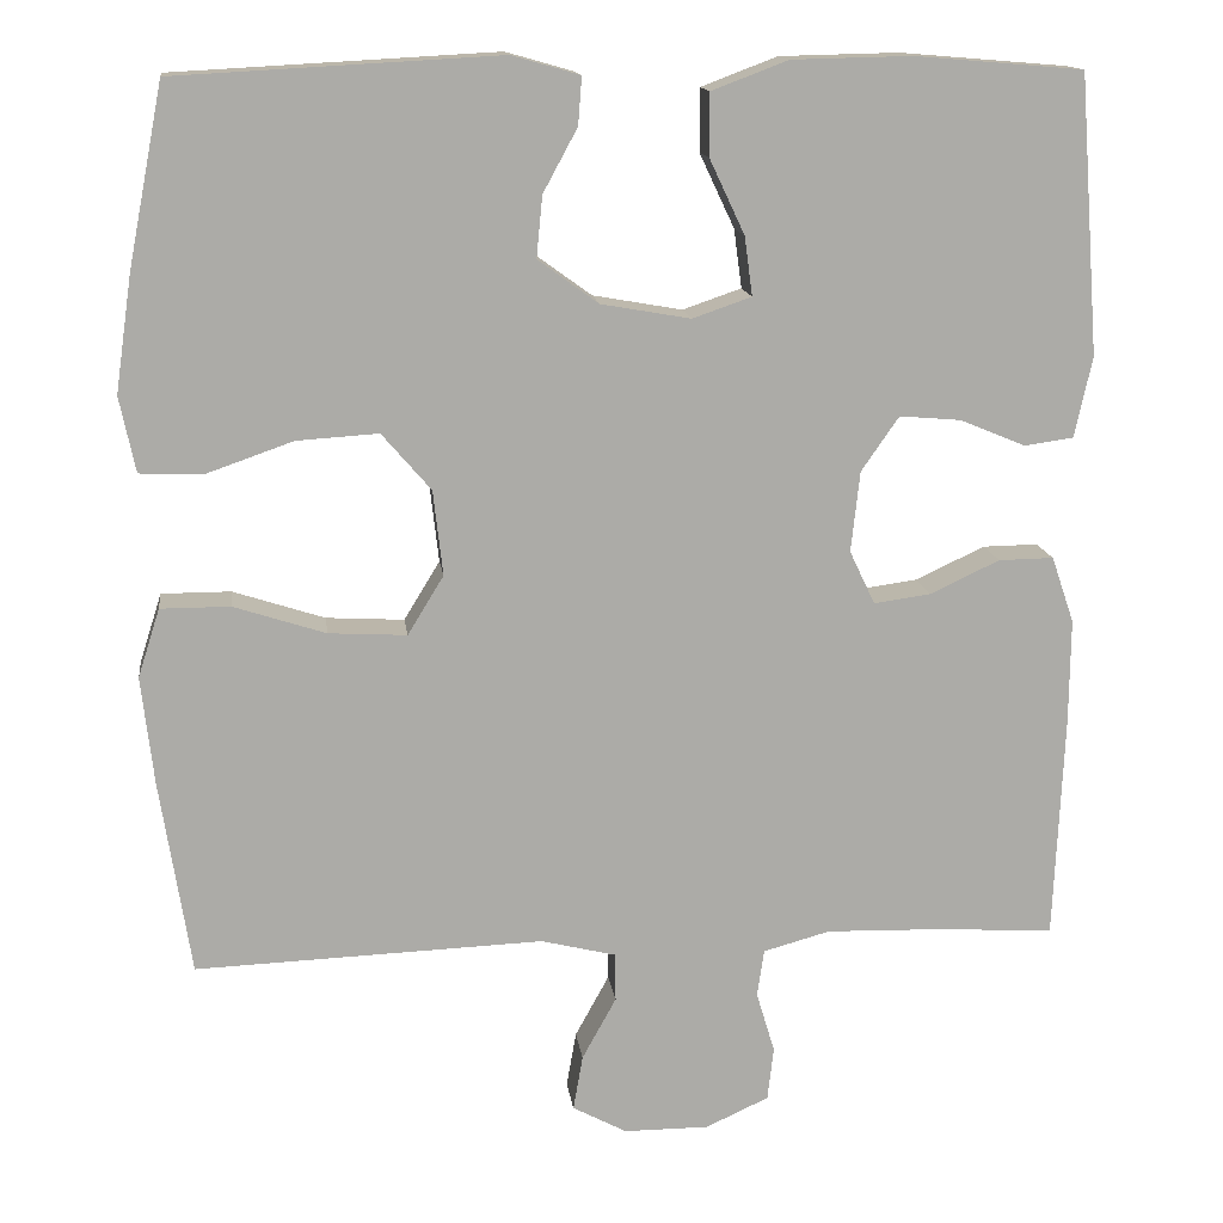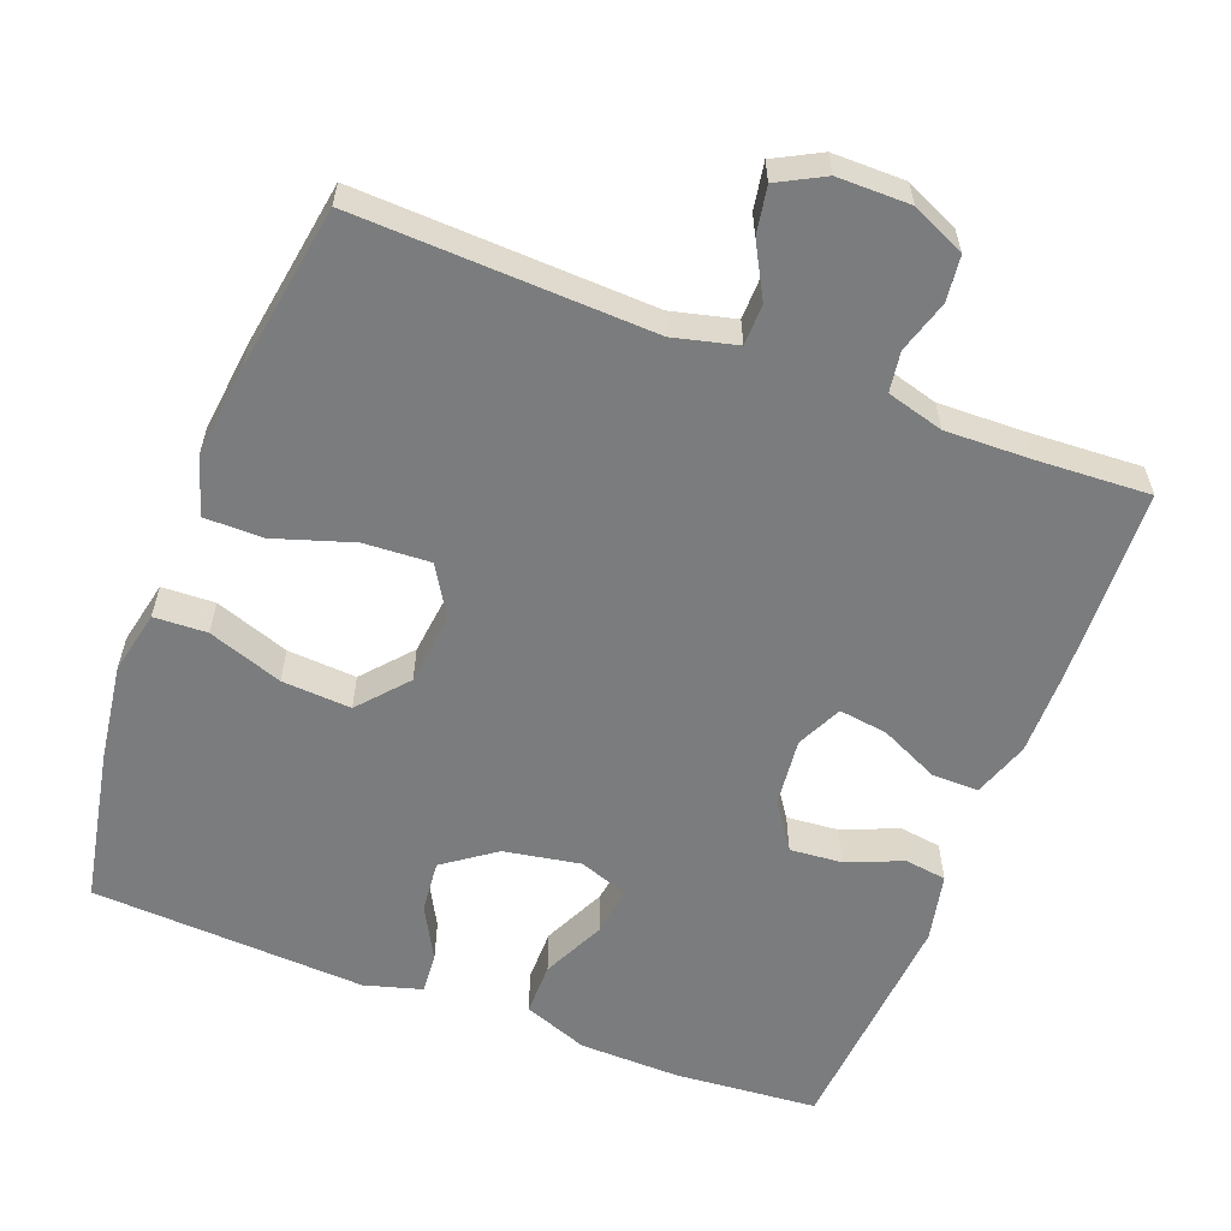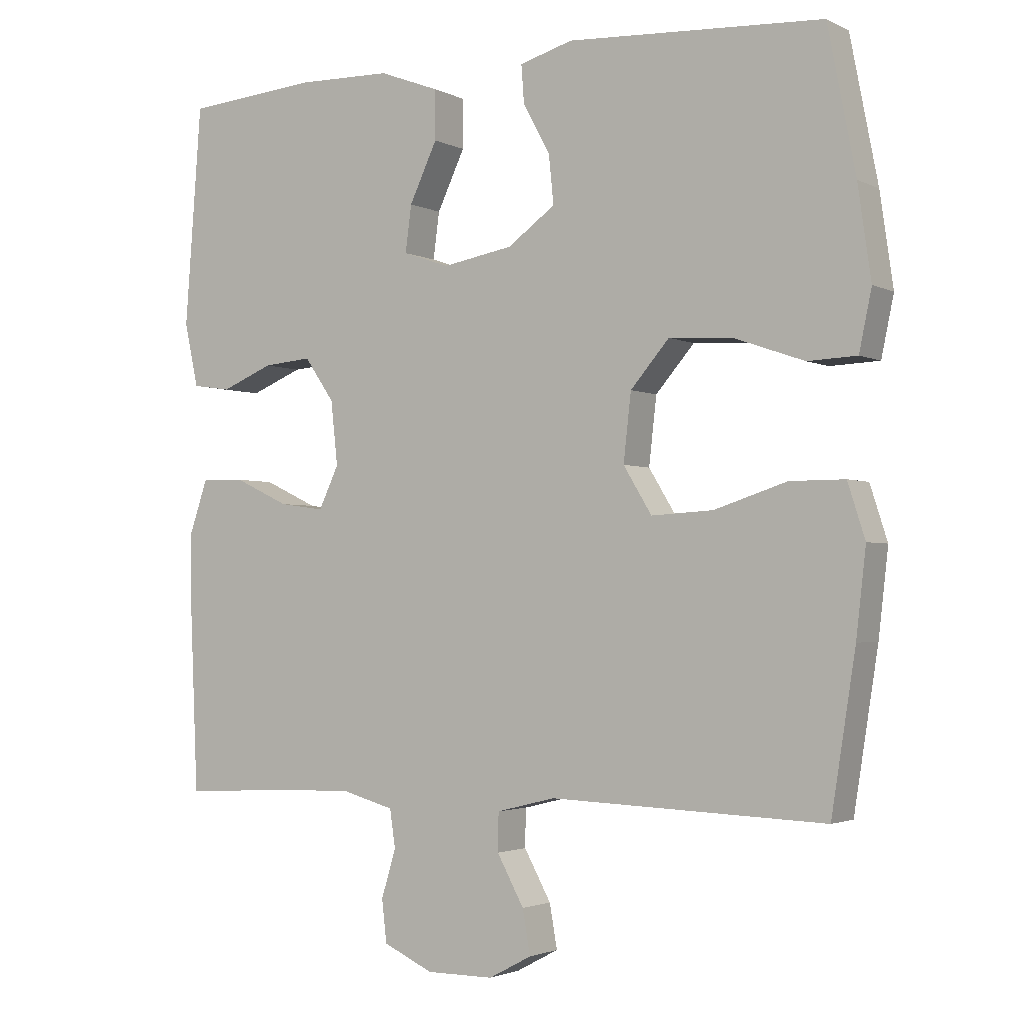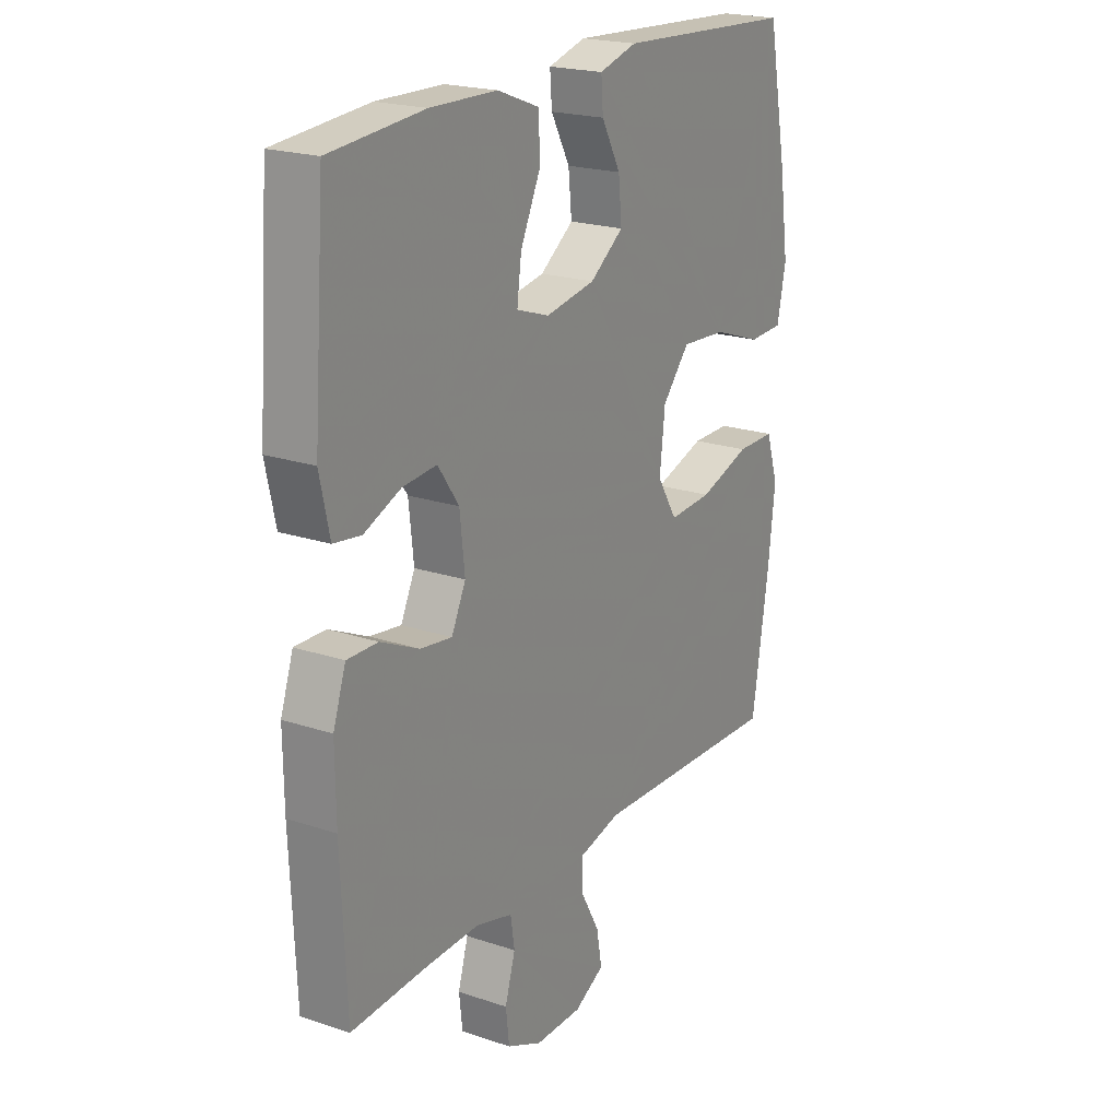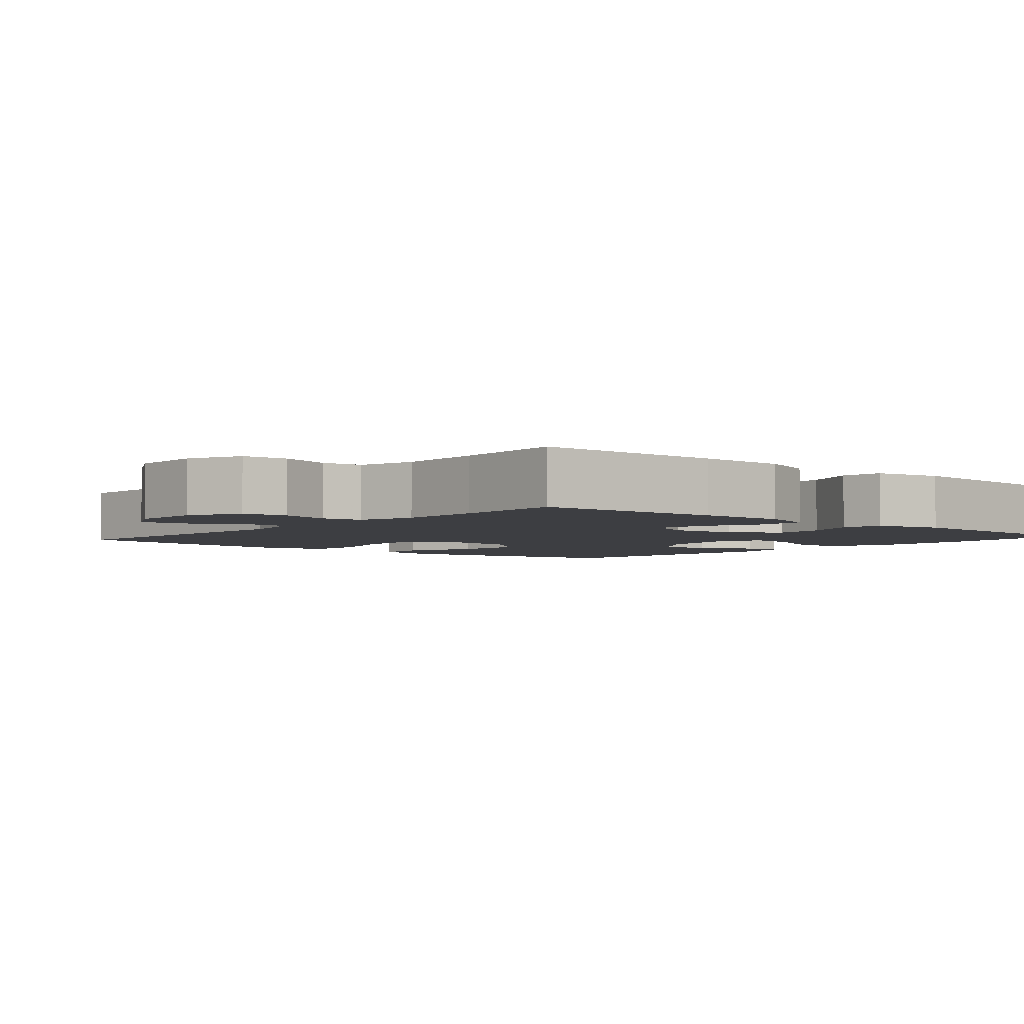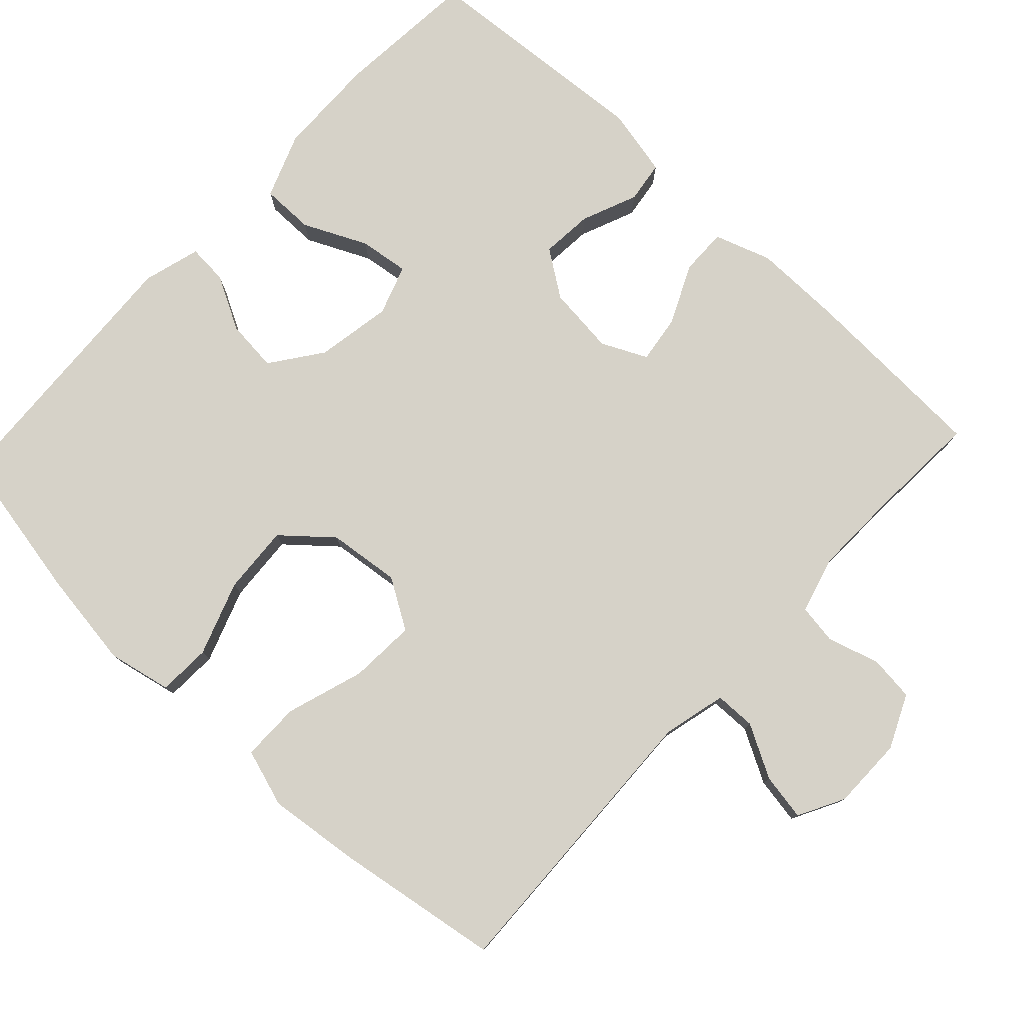
<metadata>
{"format":"obj","ext":"obj","renderer":"f3d","projection":"perspective","resolution":1024,"background":"white","views":[{"elev":14.2,"azim":172.8,"up":"+Z"},{"elev":-58.7,"azim":159.0,"up":"+Y"},{"elev":-2.4,"azim":31.7,"up":"+Z"},{"elev":20.9,"azim":-59.0,"up":"+Z"},{"elev":-3.6,"azim":-131.0,"up":"+Y"},{"elev":78.4,"azim":133.0,"up":"+Y"}]}
</metadata>
<code>
v -0.5 0.07 -0.5
v -0.511 0.07 -0.244
v -0.512 0.07 -0.124
v -0.486 0.07 -0.048
v -0.423 0.07 -0.049
v -0.344 0.07 -0.086
v -0.279 0.07 -0.095
v -0.25 0.07 -0.034
v -0.26 0.07 0.058
v -0.303 0.07 0.12
v -0.373 0.07 0.114
v -0.448 0.07 0.083
v -0.504 0.07 0.091
v -0.524 0.07 0.183
v -0.5 0.07 0.5
v -0.308 0.07 0.516
v -0.172 0.07 0.513
v -0.085 0.07 0.48
v -0.085 0.07 0.409
v -0.125 0.07 0.324
v -0.134 0.07 0.257
v -0.067 0.07 0.234
v 0.035 0.07 0.252
v 0.104 0.07 0.302
v 0.097 0.07 0.372
v 0.058 0.07 0.444
v 0.054 0.07 0.498
v 0.131 0.07 0.52
v 0.5 0.07 0.5
v 0.54 0.07 0.294
v 0.559 0.07 0.162
v 0.541 0.07 0.076
v 0.47 0.07 0.073
v 0.37 0.07 0.108
v 0.277 0.07 0.114
v 0.221 0.07 0.049
v 0.21 0.07 -0.048
v 0.251 0.07 -0.115
v 0.34 0.07 -0.11
v 0.445 0.07 -0.076
v 0.524 0.07 -0.076
v 0.549 0.07 -0.154
v 0.535 0.07 -0.277
v 0.5 0.07 -0.5
v 0.103 0.07 -0.485
v 0.018 0.07 -0.506
v 0.017 0.07 -0.561
v 0.056 0.07 -0.632
v 0.067 0.07 -0.695
v 0.005 0.07 -0.728
v -0.092 0.07 -0.728
v -0.164 0.07 -0.695
v -0.171 0.07 -0.634
v -0.15 0.07 -0.564
v -0.158 0.07 -0.51
v -0.234 0.07 -0.489
v -0.349 0.07 -0.492
v -0.5 0 -0.5
v -0.511 0 -0.244
v -0.512 0 -0.124
v -0.486 0 -0.048
v -0.423 0 -0.049
v -0.344 0 -0.086
v -0.279 0 -0.095
v -0.25 0 -0.034
v -0.26 0 0.058
v -0.303 0 0.12
v -0.373 0 0.114
v -0.448 0 0.083
v -0.504 0 0.091
v -0.524 0 0.183
v -0.5 0 0.5
v -0.308 0 0.516
v -0.172 0 0.513
v -0.085 0 0.48
v -0.085 0 0.409
v -0.125 0 0.324
v -0.134 0 0.257
v -0.067 0 0.234
v 0.035 0 0.252
v 0.104 0 0.302
v 0.097 0 0.372
v 0.058 0 0.444
v 0.054 0 0.498
v 0.131 0 0.52
v 0.5 0 0.5
v 0.54 0 0.294
v 0.559 0 0.162
v 0.541 0 0.076
v 0.47 0 0.073
v 0.37 0 0.108
v 0.277 0 0.114
v 0.221 0 0.049
v 0.21 0 -0.048
v 0.251 0 -0.115
v 0.34 0 -0.11
v 0.445 0 -0.076
v 0.524 0 -0.076
v 0.549 0 -0.154
v 0.535 0 -0.277
v 0.5 0 -0.5
v 0.103 0 -0.485
v 0.018 0 -0.506
v 0.017 0 -0.561
v 0.056 0 -0.632
v 0.067 0 -0.695
v 0.005 0 -0.728
v -0.092 0 -0.728
v -0.164 0 -0.695
v -0.171 0 -0.634
v -0.15 0 -0.564
v -0.158 0 -0.51
v -0.234 0 -0.489
v -0.349 0 -0.492
f 52 53 54
f 51 52 54
f 50 51 54
f 49 50 54
f 48 49 54
f 47 48 54
f 46 47 54 55
f 45 46 55 56
f 43 44 45
f 42 43 45
f 41 42 45
f 40 41 45
f 39 40 45
f 38 39 45 56
f 32 33 34
f 31 32 34
f 30 31 34
f 29 30 34
f 28 29 34
f 27 28 34
f 26 27 34
f 25 26 34
f 24 25 34 35
f 23 24 35 36
f 18 19 20
f 17 18 20
f 16 17 20
f 15 16 20
f 14 15 20
f 13 14 20
f 12 13 20
f 11 12 20
f 10 11 20 21
f 9 10 21 22
f 4 5 6
f 3 4 6
f 2 3 6
f 1 2 6
f 57 1 6
f 57 6 7
f 57 7 8
f 56 57 8
f 38 56 8
f 37 38 8
f 23 36 37
f 22 23 37
f 9 22 37
f 8 9 37
f 111 110 109
f 111 109 108
f 111 108 107
f 111 107 106
f 111 106 105
f 111 105 104
f 112 111 104 103
f 113 112 103 102
f 102 101 100
f 102 100 99
f 102 99 98
f 102 98 97
f 102 97 96
f 113 102 96 95
f 91 90 89
f 91 89 88
f 91 88 87
f 91 87 86
f 91 86 85
f 91 85 84
f 91 84 83
f 91 83 82
f 92 91 82 81
f 93 92 81 80
f 77 76 75
f 77 75 74
f 77 74 73
f 77 73 72
f 77 72 71
f 77 71 70
f 77 70 69
f 77 69 68
f 78 77 68 67
f 79 78 67 66
f 63 62 61
f 63 61 60
f 63 60 59
f 63 59 58
f 63 58 114
f 64 63 114
f 65 64 114
f 65 114 113
f 65 113 95
f 65 95 94
f 94 93 80
f 94 80 79
f 94 79 66
f 94 66 65
f 1 58 59 2
f 2 59 60 3
f 3 60 61 4
f 4 61 62 5
f 5 62 63 6
f 6 63 64 7
f 7 64 65 8
f 8 65 66 9
f 9 66 67 10
f 10 67 68 11
f 11 68 69 12
f 12 69 70 13
f 13 70 71 14
f 14 71 72 15
f 15 72 73 16
f 16 73 74 17
f 17 74 75 18
f 18 75 76 19
f 19 76 77 20
f 20 77 78 21
f 21 78 79 22
f 22 79 80 23
f 23 80 81 24
f 24 81 82 25
f 25 82 83 26
f 26 83 84 27
f 27 84 85 28
f 28 85 86 29
f 29 86 87 30
f 30 87 88 31
f 31 88 89 32
f 32 89 90 33
f 33 90 91 34
f 34 91 92 35
f 35 92 93 36
f 36 93 94 37
f 37 94 95 38
f 38 95 96 39
f 39 96 97 40
f 40 97 98 41
f 41 98 99 42
f 42 99 100 43
f 43 100 101 44
f 44 101 102 45
f 45 102 103 46
f 46 103 104 47
f 47 104 105 48
f 48 105 106 49
f 49 106 107 50
f 50 107 108 51
f 51 108 109 52
f 52 109 110 53
f 53 110 111 54
f 54 111 112 55
f 55 112 113 56
f 56 113 114 57
f 57 114 58 1

</code>
